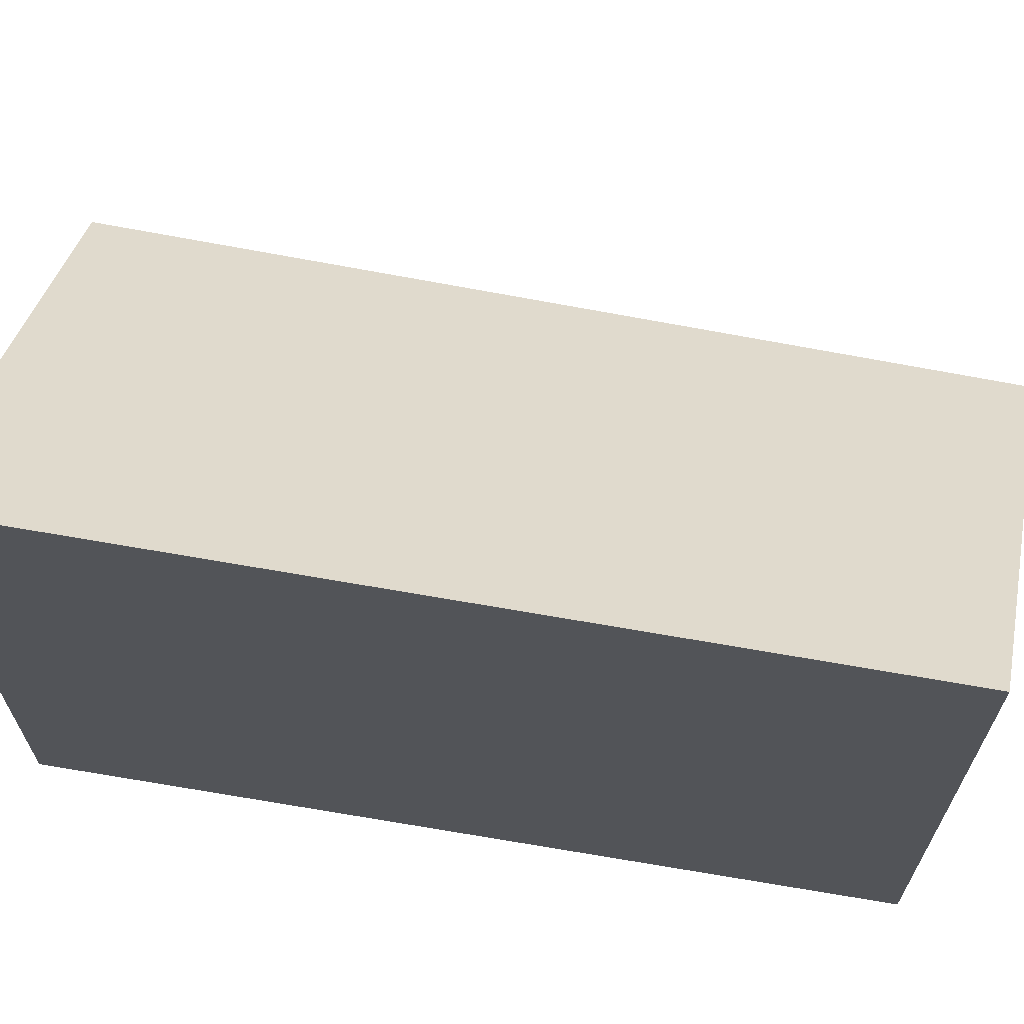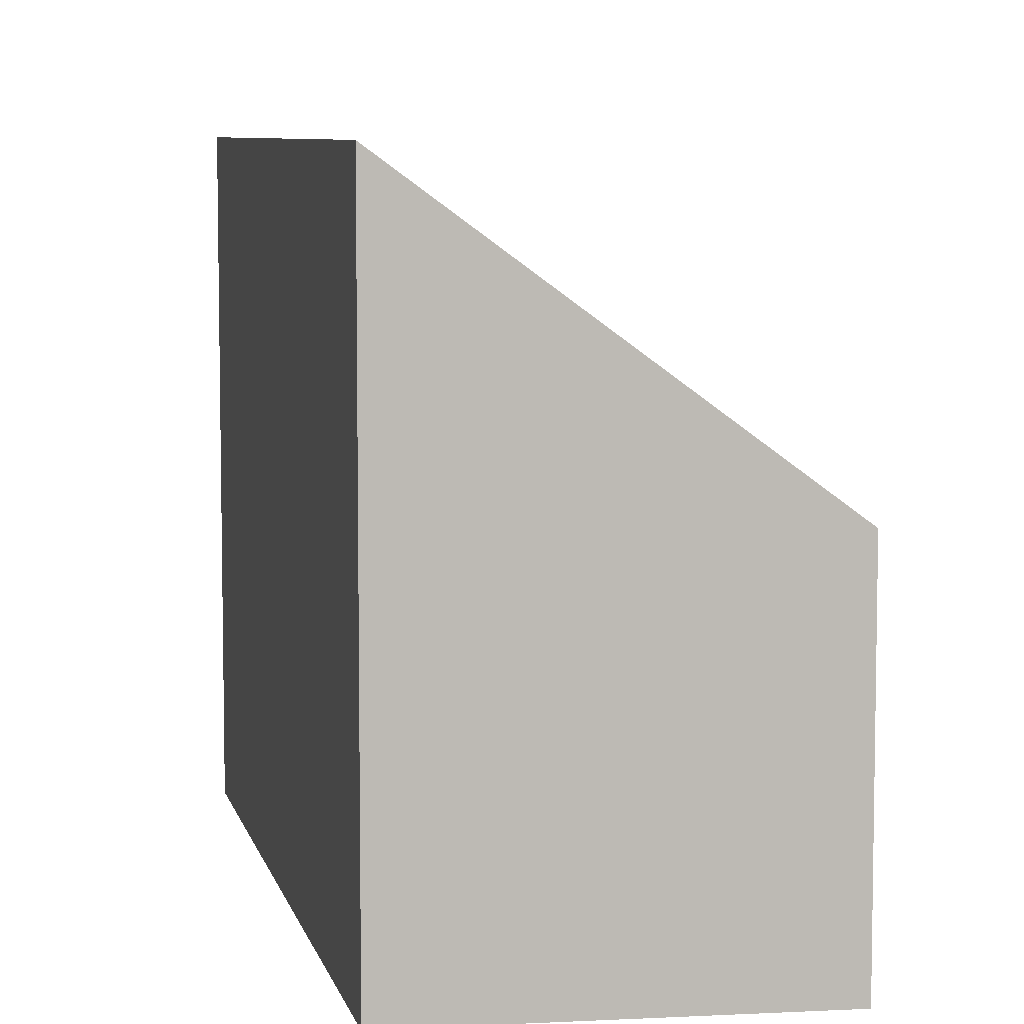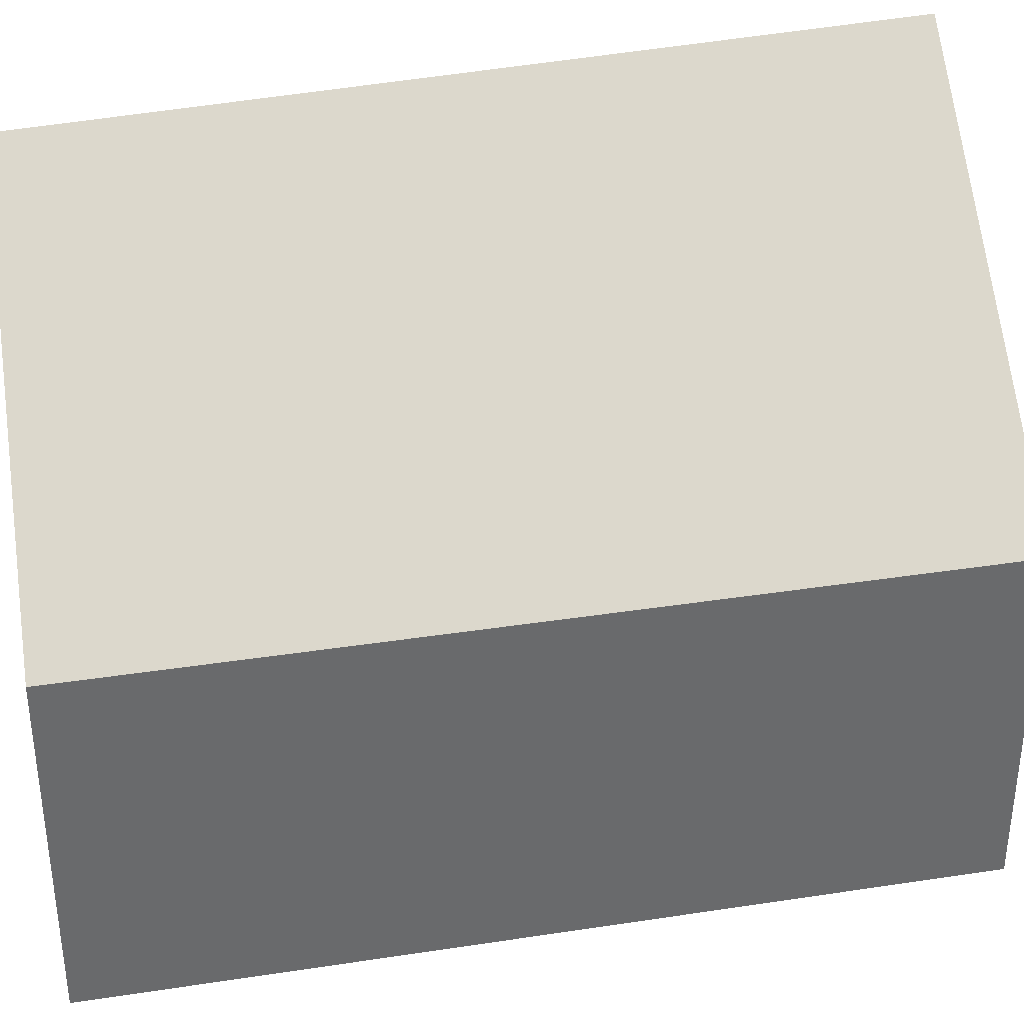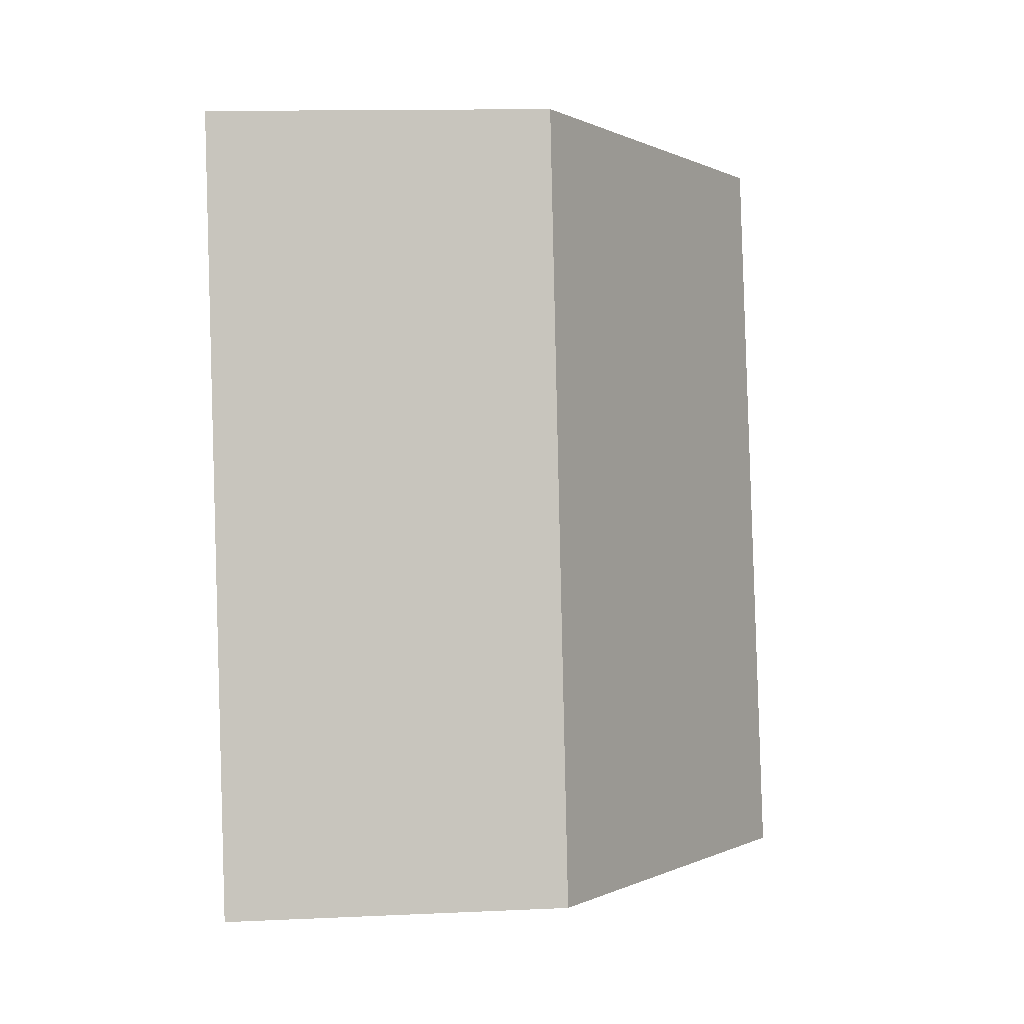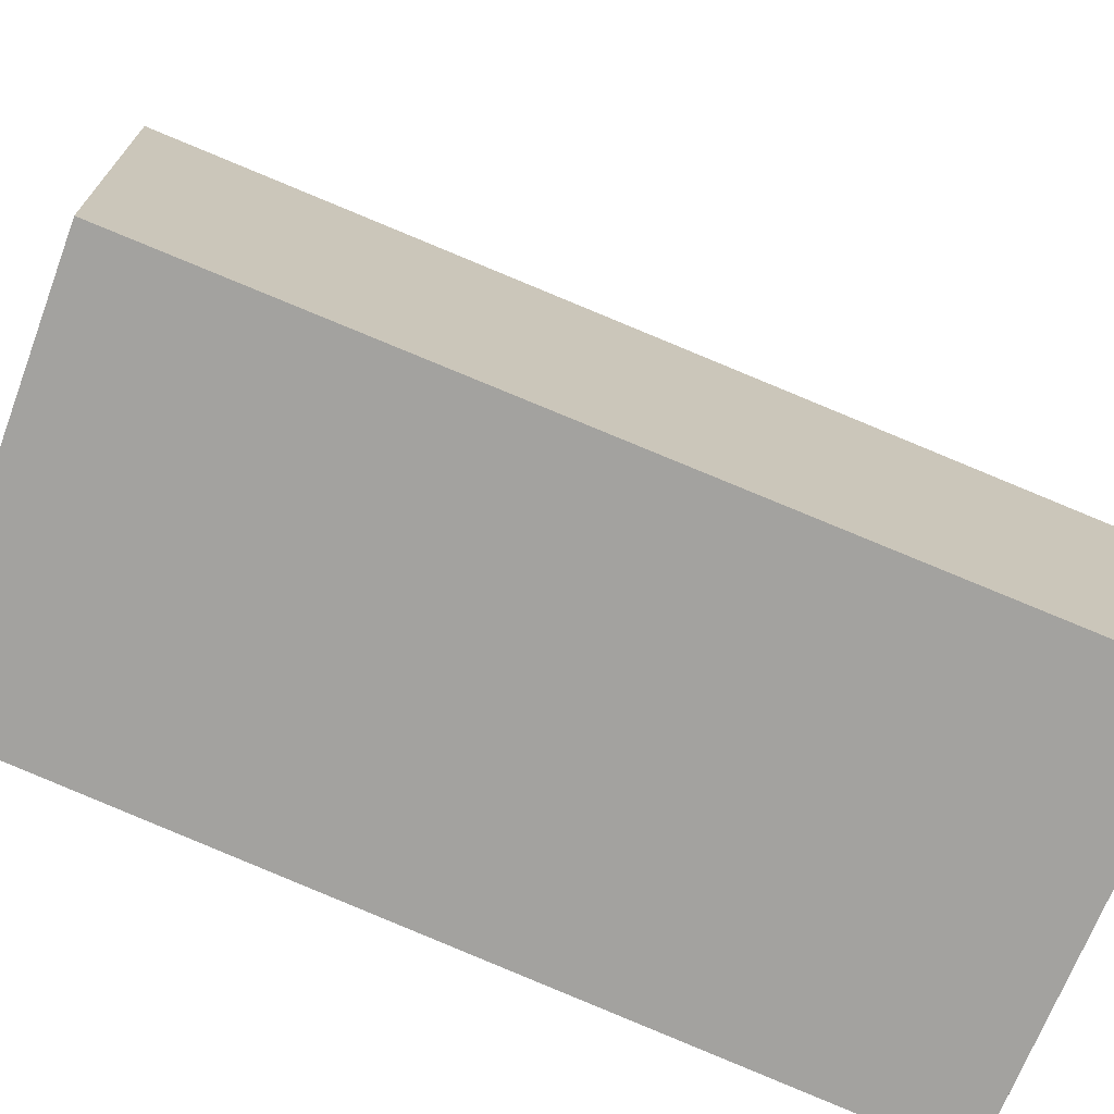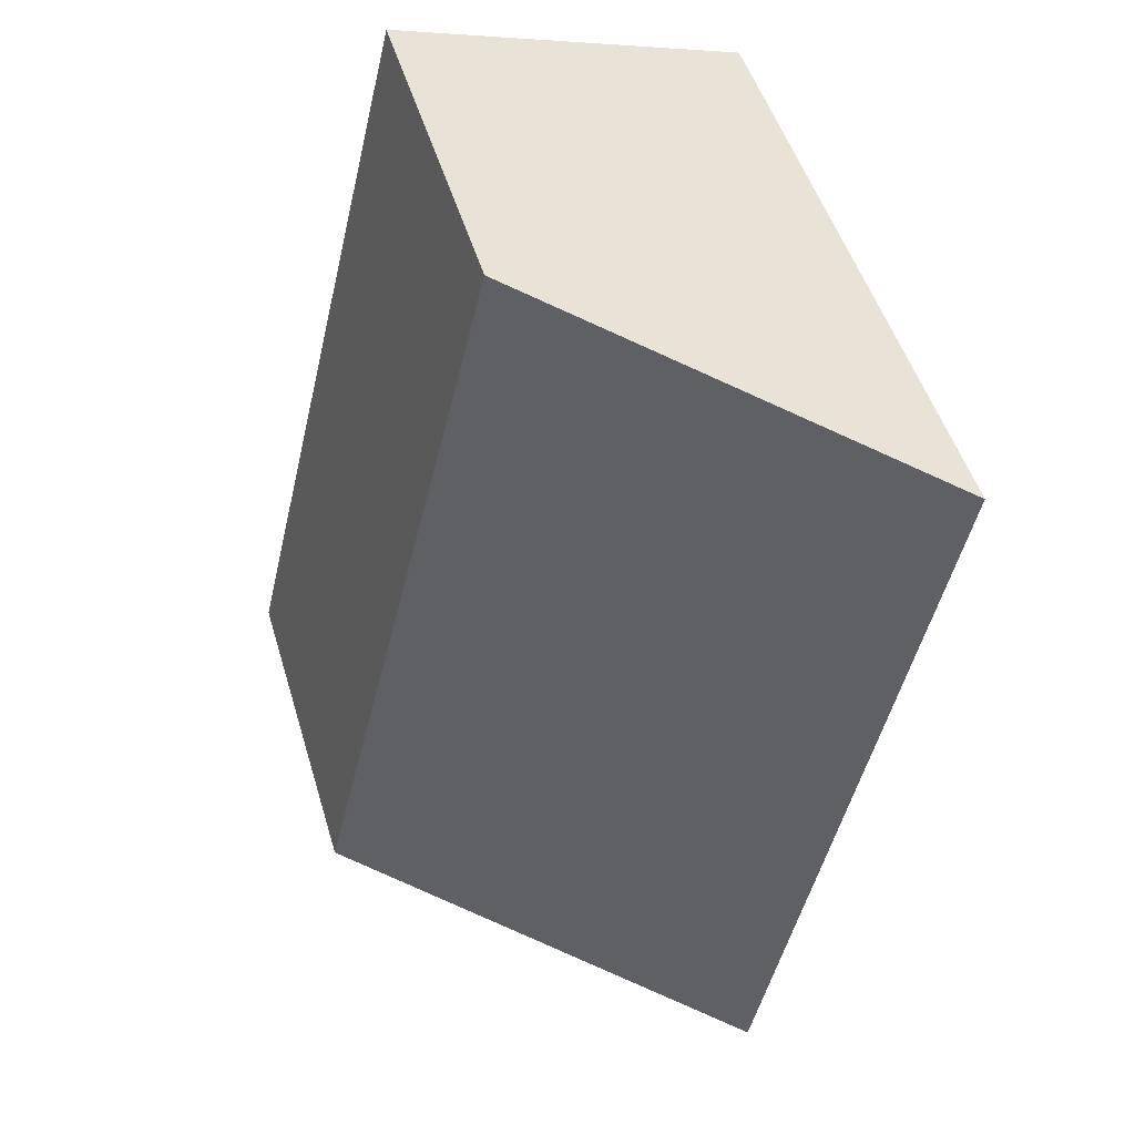
<metadata>
{"format":"obj","ext":"obj","renderer":"f3d","projection":"perspective","resolution":1024,"background":"white","views":[{"elev":68.2,"azim":-92.4,"up":"+Y"},{"elev":6.6,"azim":-24.6,"up":"+Y"},{"elev":37.5,"azim":65.4,"up":"+Y"},{"elev":14.0,"azim":84.4,"up":"+Z"},{"elev":-72.6,"azim":53.7,"up":"+Y"},{"elev":49.8,"azim":163.5,"up":"+Z"}]}
</metadata>
<code>
v  0 5.483 3.357e-16
v  1.979 5.23 -6.794
v  1.465 5.62 -6.919
v  4.807 3.085 -6.106
v  3.127 3.085 0.916
v  1.465 4.237e-16 -6.919
v  0 0 0
v  3.127 -5.609e-17 0.916
v  4.807 3.739e-16 -6.106
v  1.979 4.16e-16 -6.794
g defaultobject
f 1 2 3
f 2 1 4
f 4 1 5
f 6 1 3
f 1 6 7
f 7 5 1
f 5 7 8
f 8 4 5
f 4 8 9
f 2 6 3
f 6 2 4
f 6 4 10
f 10 4 9
f 7 9 8
f 9 7 6
f 9 6 10

</code>
